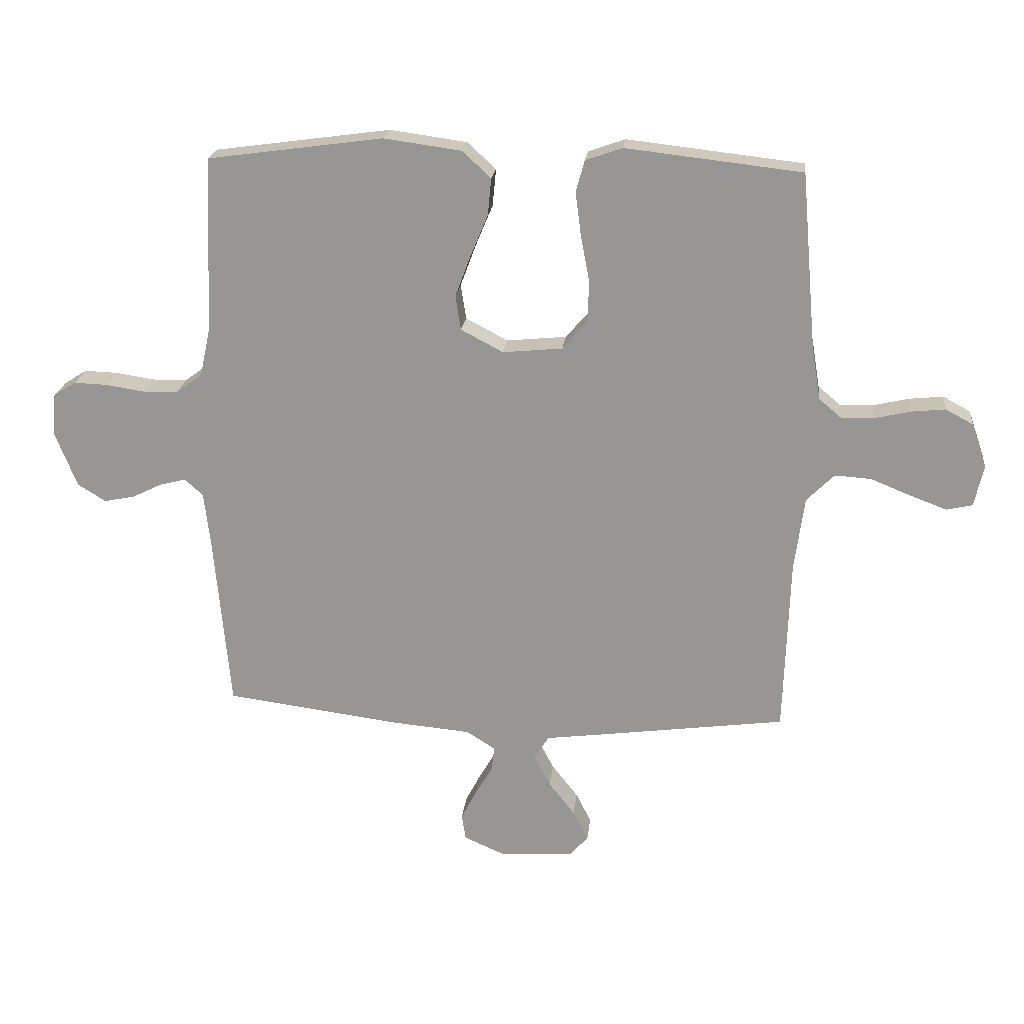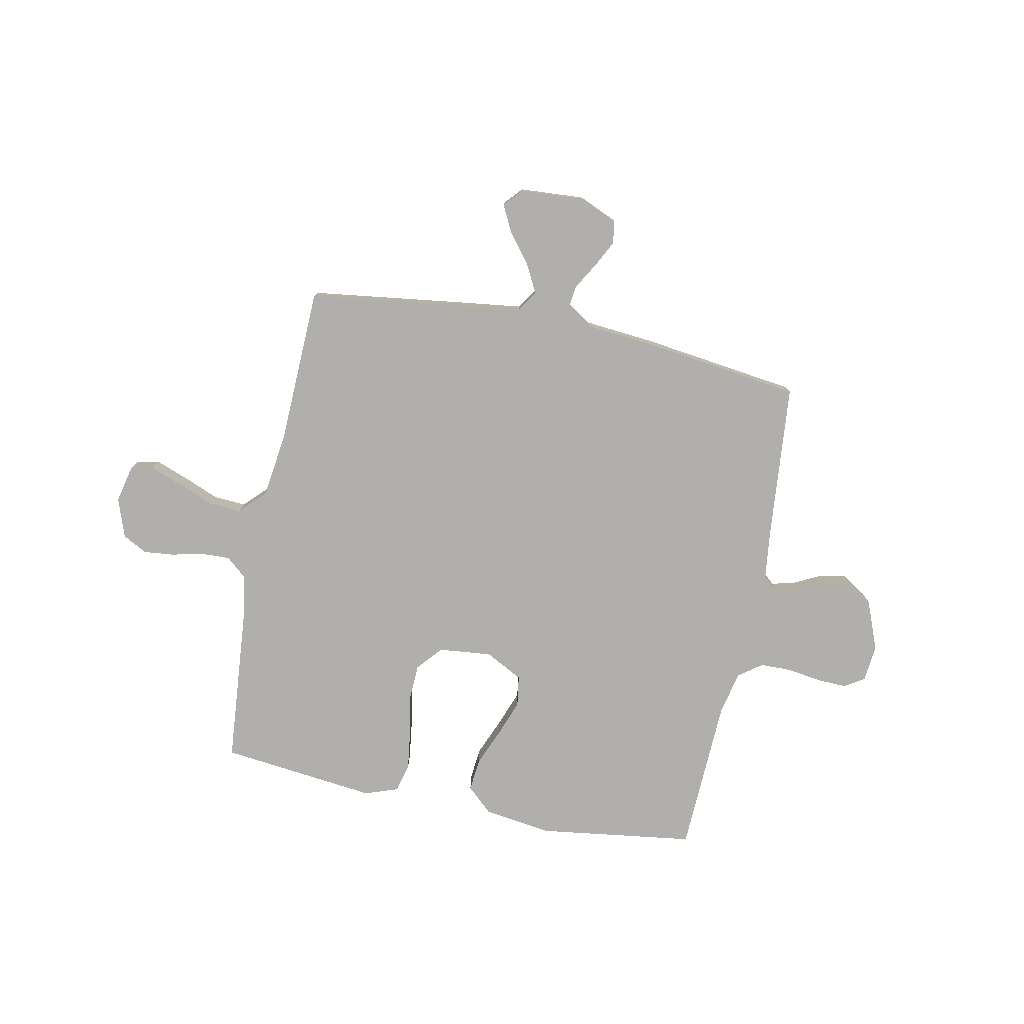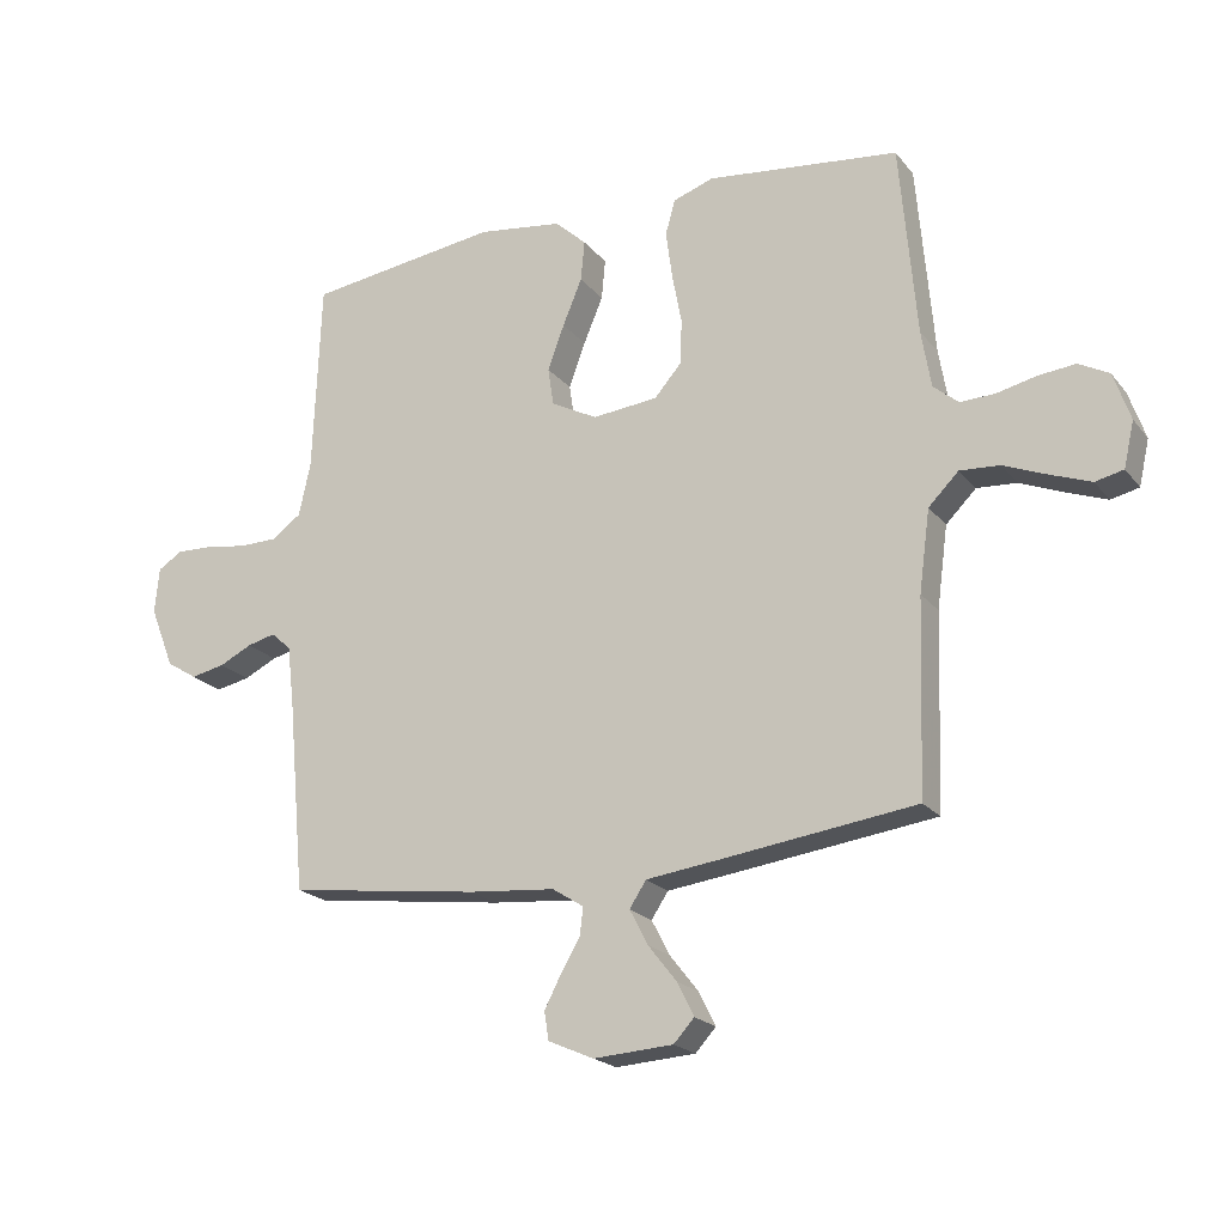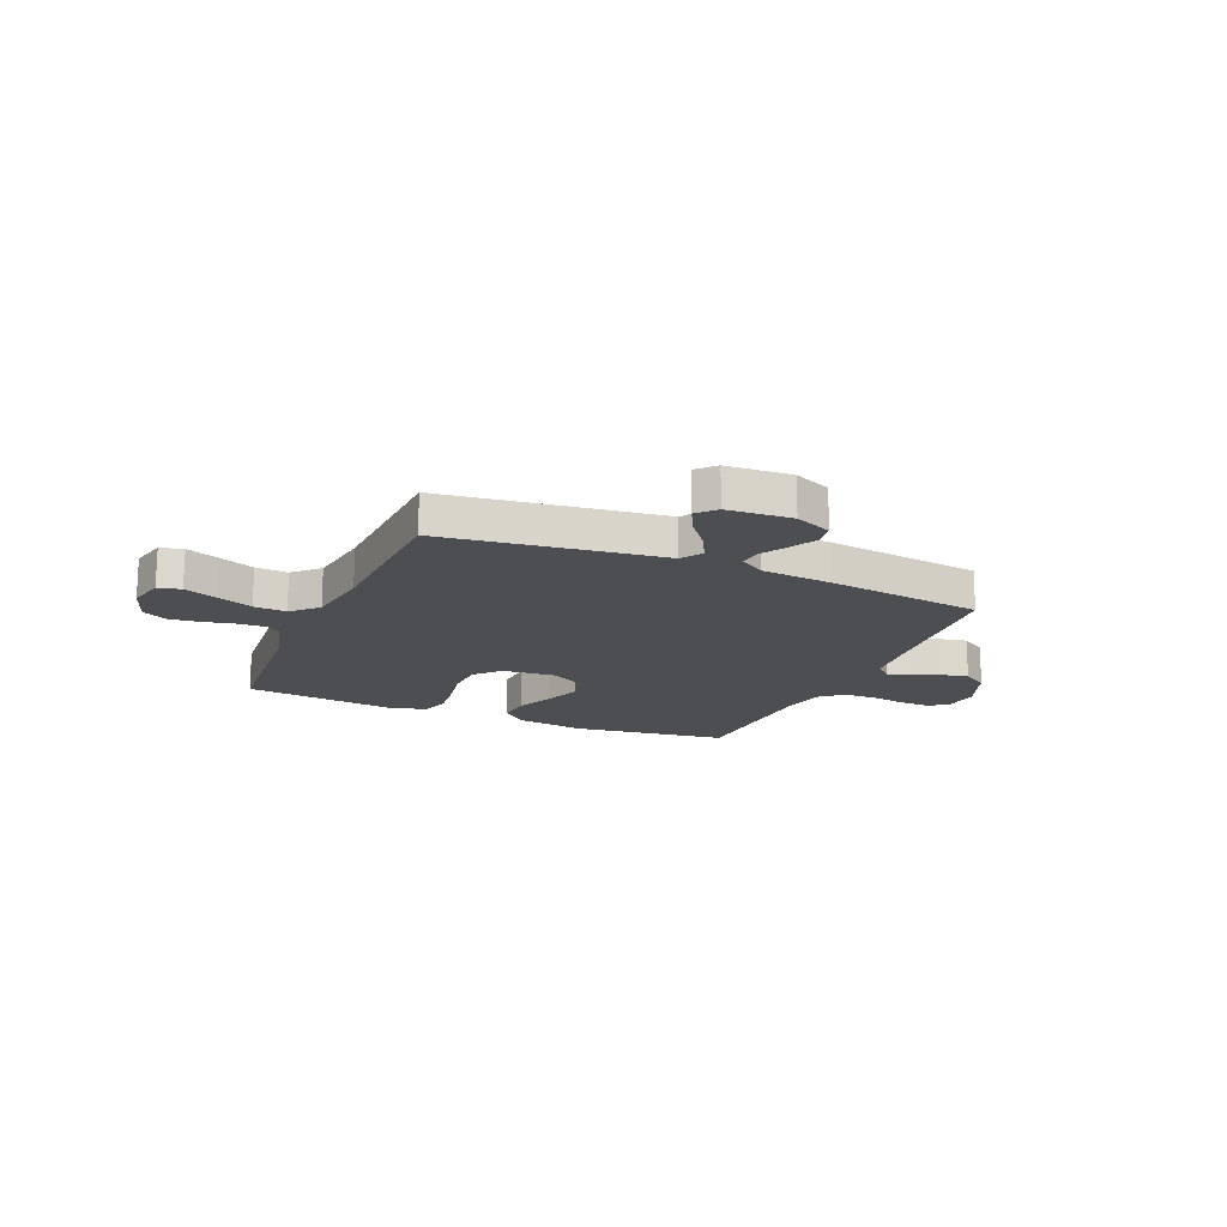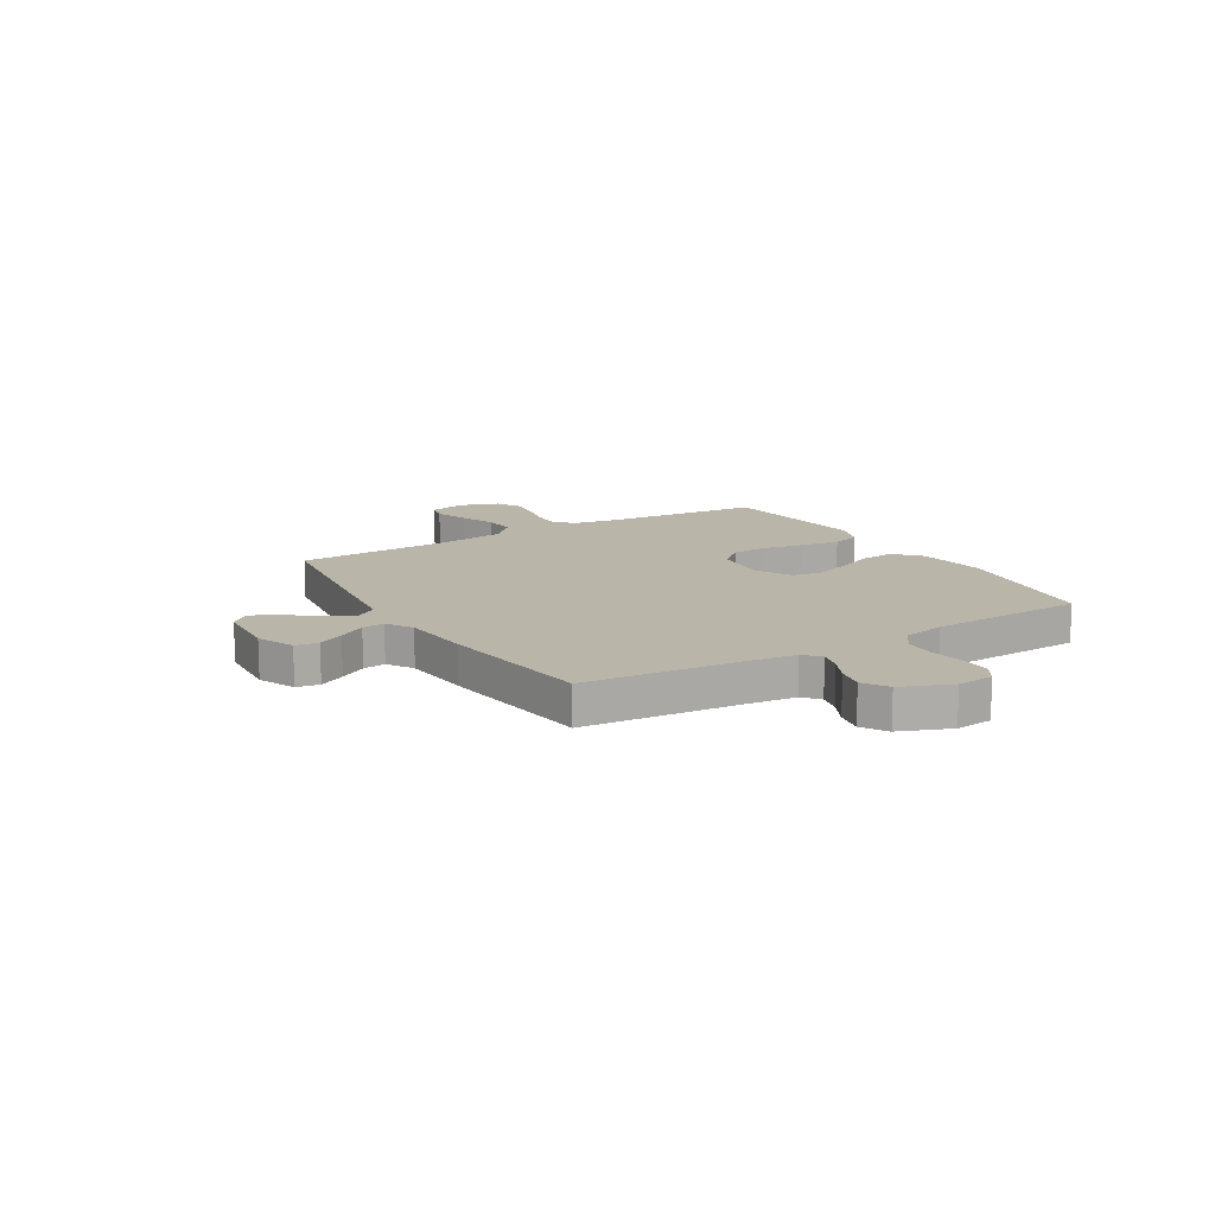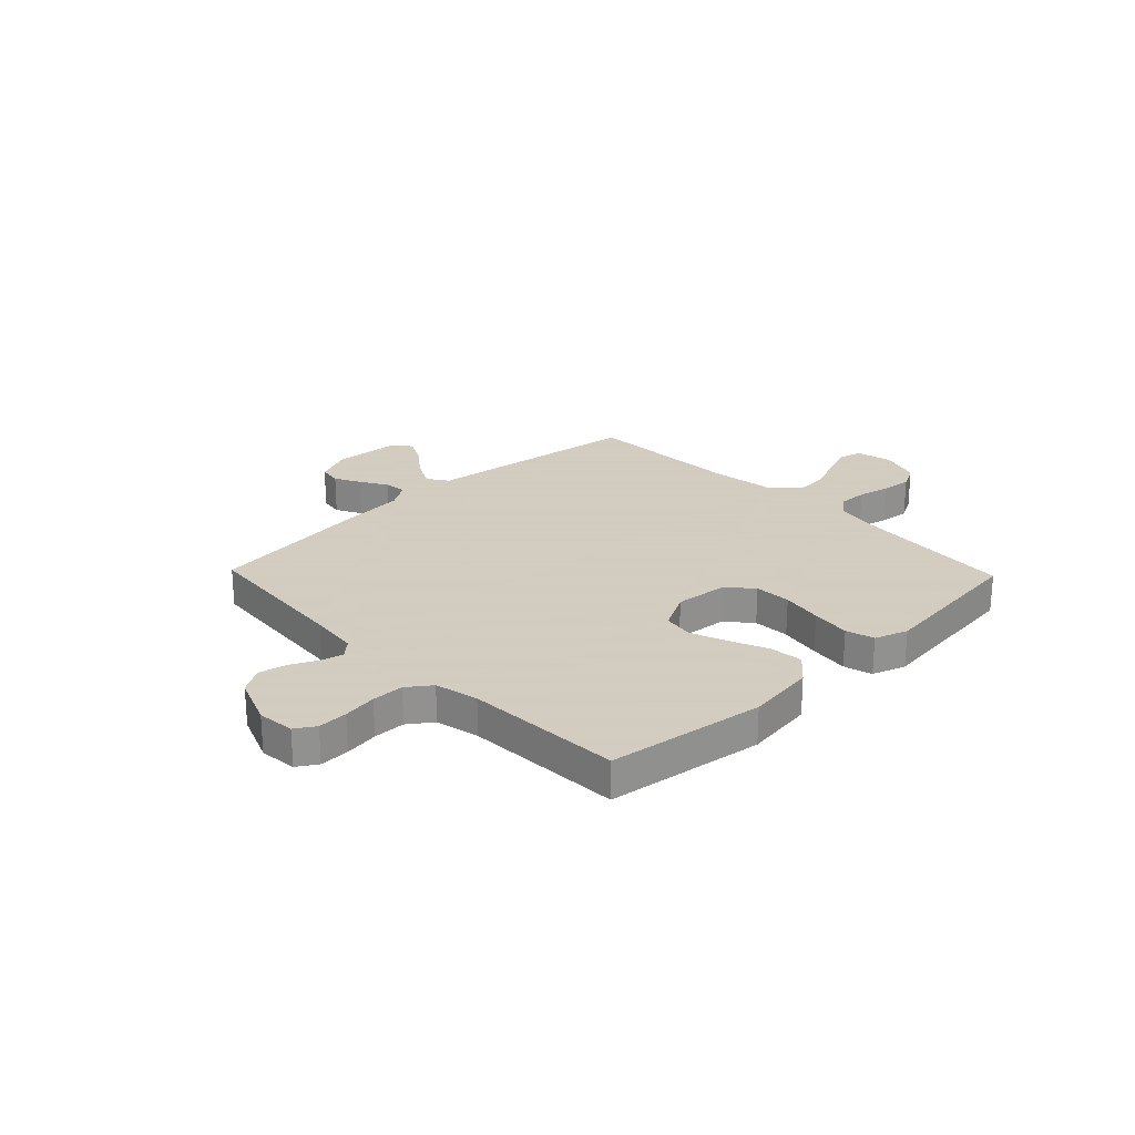
<metadata>
{"format":"obj","ext":"obj","renderer":"f3d","projection":"perspective","resolution":1024,"background":"white","views":[{"elev":21.0,"azim":6.2,"up":"+Z"},{"elev":-78.3,"azim":168.6,"up":"+Y"},{"elev":-20.5,"azim":27.2,"up":"+Z"},{"elev":-16.8,"azim":156.6,"up":"+Y"},{"elev":13.7,"azim":-121.0,"up":"+Y"},{"elev":24.3,"azim":-43.9,"up":"+Y"}]}
</metadata>
<code>
v -0.5 0.07 0.5
v -0.2 0.07 0.541
v -0.068 0.07 0.523
v -0.019 0.07 0.478
v -0.025 0.07 0.415
v -0.055 0.07 0.343
v -0.081 0.07 0.273
v -0.072 0.07 0.214
v 0 0.07 0.176
v 0.102 0.07 0.186
v 0.144 0.07 0.234
v 0.147 0.07 0.304
v 0.132 0.07 0.383
v 0.122 0.07 0.458
v 0.137 0.07 0.512
v 0.2 0.07 0.534
v 0.5 0.07 0.5
v 0.526 0.07 0.2
v 0.541 0.07 0.111
v 0.58 0.07 0.078
v 0.635 0.07 0.08
v 0.696 0.07 0.094
v 0.754 0.07 0.1
v 0.801 0.07 0.075
v 0.827 0.07 0
v 0.811 0.07 -0.071
v 0.767 0.07 -0.081
v 0.705 0.07 -0.058
v 0.636 0.07 -0.03
v 0.574 0.07 -0.026
v 0.527 0.07 -0.073
v 0.51 0.07 -0.2
v 0.5 0.07 -0.5
v 0.2 0.07 -0.54
v 0.083 0.07 -0.555
v 0.057 0.07 -0.595
v 0.085 0.07 -0.649
v 0.13 0.07 -0.706
v 0.156 0.07 -0.758
v 0.124 0.07 -0.793
v 0 0.07 -0.801
v -0.071 0.07 -0.77
v -0.078 0.07 -0.726
v -0.052 0.07 -0.676
v -0.022 0.07 -0.625
v -0.017 0.07 -0.582
v -0.066 0.07 -0.551
v -0.2 0.07 -0.539
v -0.5 0.07 -0.5
v -0.527 0.07 -0.2
v -0.538 0.07 -0.107
v -0.569 0.07 -0.079
v -0.613 0.07 -0.09
v -0.664 0.07 -0.115
v -0.717 0.07 -0.126
v -0.765 0.07 -0.096
v -0.803 0.07 0
v -0.796 0.07 0.071
v -0.758 0.07 0.095
v -0.701 0.07 0.093
v -0.636 0.07 0.083
v -0.575 0.07 0.084
v -0.53 0.07 0.117
v -0.512 0.07 0.2
v -0.5 0 0.5
v -0.2 0 0.541
v -0.068 0 0.523
v -0.019 0 0.478
v -0.025 0 0.415
v -0.055 0 0.343
v -0.081 0 0.273
v -0.072 0 0.214
v 0 0 0.176
v 0.102 0 0.186
v 0.144 0 0.234
v 0.147 0 0.304
v 0.132 0 0.383
v 0.122 0 0.458
v 0.137 0 0.512
v 0.2 0 0.534
v 0.5 0 0.5
v 0.526 0 0.2
v 0.541 0 0.111
v 0.58 0 0.078
v 0.635 0 0.08
v 0.696 0 0.094
v 0.754 0 0.1
v 0.801 0 0.075
v 0.827 0 0
v 0.811 0 -0.071
v 0.767 0 -0.081
v 0.705 0 -0.058
v 0.636 0 -0.03
v 0.574 0 -0.026
v 0.527 0 -0.073
v 0.51 0 -0.2
v 0.5 0 -0.5
v 0.2 0 -0.54
v 0.083 0 -0.555
v 0.057 0 -0.595
v 0.085 0 -0.649
v 0.13 0 -0.706
v 0.156 0 -0.758
v 0.124 0 -0.793
v 0 0 -0.801
v -0.071 0 -0.77
v -0.078 0 -0.726
v -0.052 0 -0.676
v -0.022 0 -0.625
v -0.017 0 -0.582
v -0.066 0 -0.551
v -0.2 0 -0.539
v -0.5 0 -0.5
v -0.527 0 -0.2
v -0.538 0 -0.107
v -0.569 0 -0.079
v -0.613 0 -0.09
v -0.664 0 -0.115
v -0.717 0 -0.126
v -0.765 0 -0.096
v -0.803 0 0
v -0.796 0 0.071
v -0.758 0 0.095
v -0.701 0 0.093
v -0.636 0 0.083
v -0.575 0 0.084
v -0.53 0 0.117
v -0.512 0 0.2
f 58 59 60 61
f 58 61 62
f 57 58 62
f 56 57 62
f 53 54 55 56
f 52 53 56 62
f 51 52 62 63
f 47 48 49 50
f 46 47 50 51
f 42 43 44 45
f 40 41 42 45
f 40 45 46
f 37 38 39 40
f 36 37 40 46
f 35 36 46 51
f 32 33 34 35
f 31 32 35 51
f 26 27 28 29
f 24 25 26 29
f 24 29 30
f 21 22 23 24
f 20 21 24 30
f 19 20 30 31
f 15 16 17 18
f 12 13 14 15
f 12 15 18 19
f 3 4 5 6
f 3 6 7
f 64 1 2 3
f 64 3 7
f 63 64 7 8
f 51 63 8 9
f 31 51 9 10
f 11 12 19 31
f 10 11 31
f 125 124 123 122
f 126 125 122
f 126 122 121
f 126 121 120
f 120 119 118 117
f 126 120 117 116
f 127 126 116 115
f 114 113 112 111
f 115 114 111 110
f 109 108 107 106
f 109 106 105 104
f 110 109 104
f 104 103 102 101
f 110 104 101 100
f 115 110 100 99
f 99 98 97 96
f 115 99 96 95
f 93 92 91 90
f 93 90 89 88
f 94 93 88
f 88 87 86 85
f 94 88 85 84
f 95 94 84 83
f 82 81 80 79
f 79 78 77 76
f 83 82 79 76
f 70 69 68 67
f 71 70 67
f 67 66 65 128
f 71 67 128
f 72 71 128 127
f 73 72 127 115
f 74 73 115 95
f 95 83 76 75
f 95 75 74
f 1 65 66 2
f 2 66 67 3
f 3 67 68 4
f 4 68 69 5
f 5 69 70 6
f 6 70 71 7
f 7 71 72 8
f 8 72 73 9
f 9 73 74 10
f 10 74 75 11
f 11 75 76 12
f 12 76 77 13
f 13 77 78 14
f 14 78 79 15
f 15 79 80 16
f 16 80 81 17
f 17 81 82 18
f 18 82 83 19
f 19 83 84 20
f 20 84 85 21
f 21 85 86 22
f 22 86 87 23
f 23 87 88 24
f 24 88 89 25
f 25 89 90 26
f 26 90 91 27
f 27 91 92 28
f 28 92 93 29
f 29 93 94 30
f 30 94 95 31
f 31 95 96 32
f 32 96 97 33
f 33 97 98 34
f 34 98 99 35
f 35 99 100 36
f 36 100 101 37
f 37 101 102 38
f 38 102 103 39
f 39 103 104 40
f 40 104 105 41
f 41 105 106 42
f 42 106 107 43
f 43 107 108 44
f 44 108 109 45
f 45 109 110 46
f 46 110 111 47
f 47 111 112 48
f 48 112 113 49
f 49 113 114 50
f 50 114 115 51
f 51 115 116 52
f 52 116 117 53
f 53 117 118 54
f 54 118 119 55
f 55 119 120 56
f 56 120 121 57
f 57 121 122 58
f 58 122 123 59
f 59 123 124 60
f 60 124 125 61
f 61 125 126 62
f 62 126 127 63
f 63 127 128 64
f 64 128 65 1

</code>
